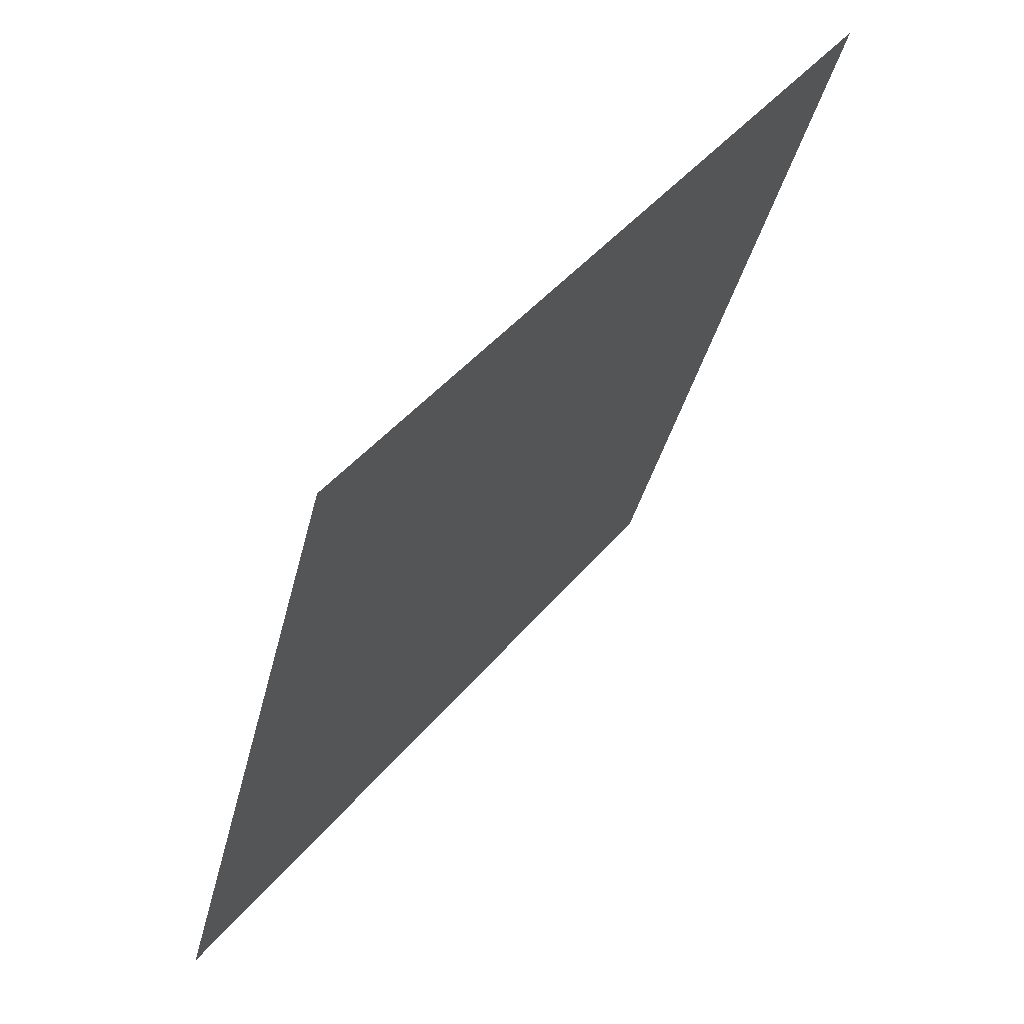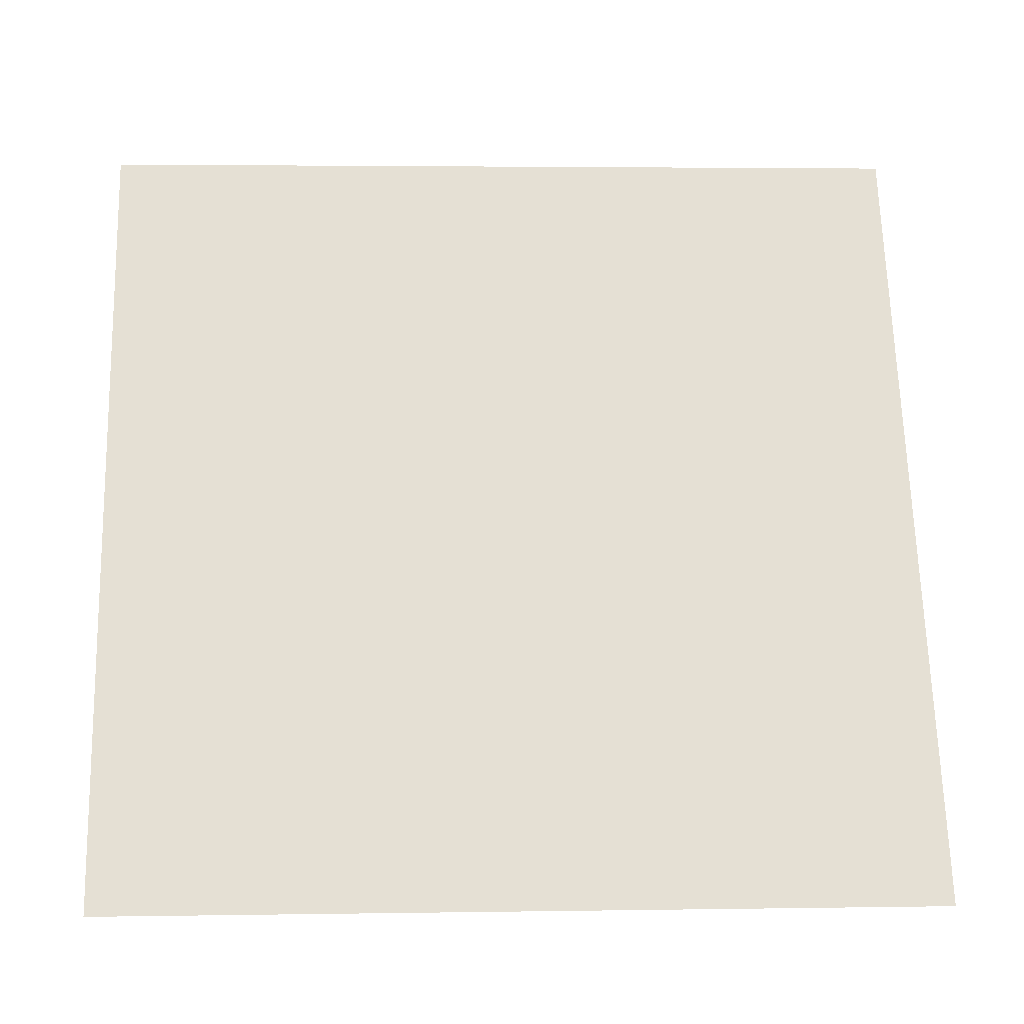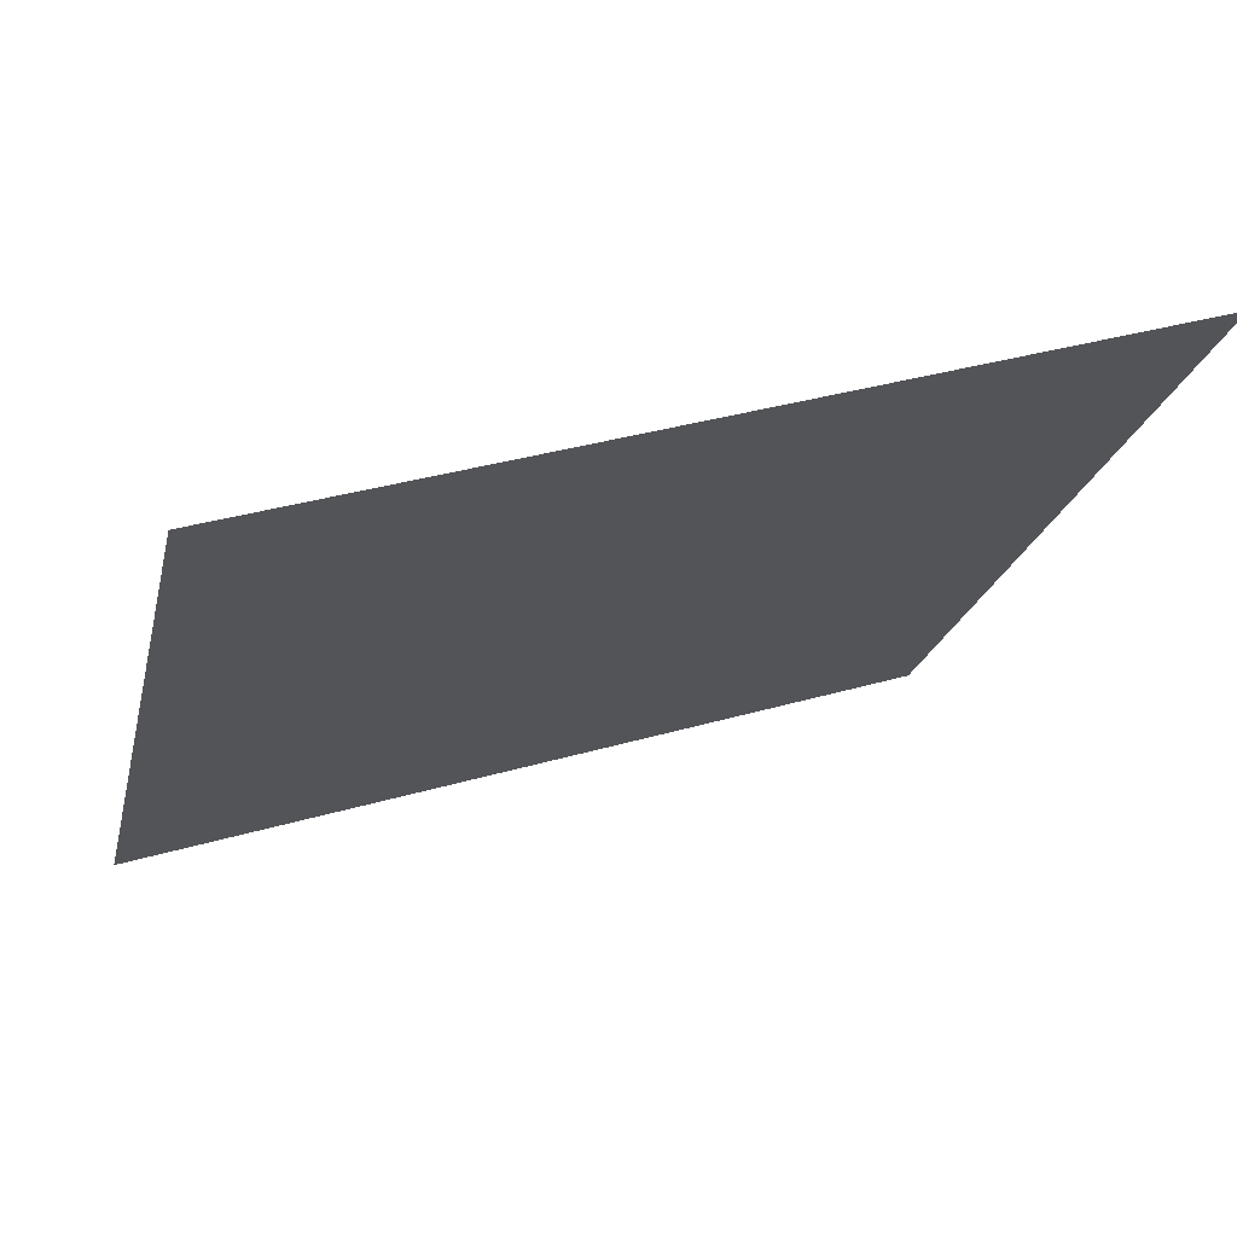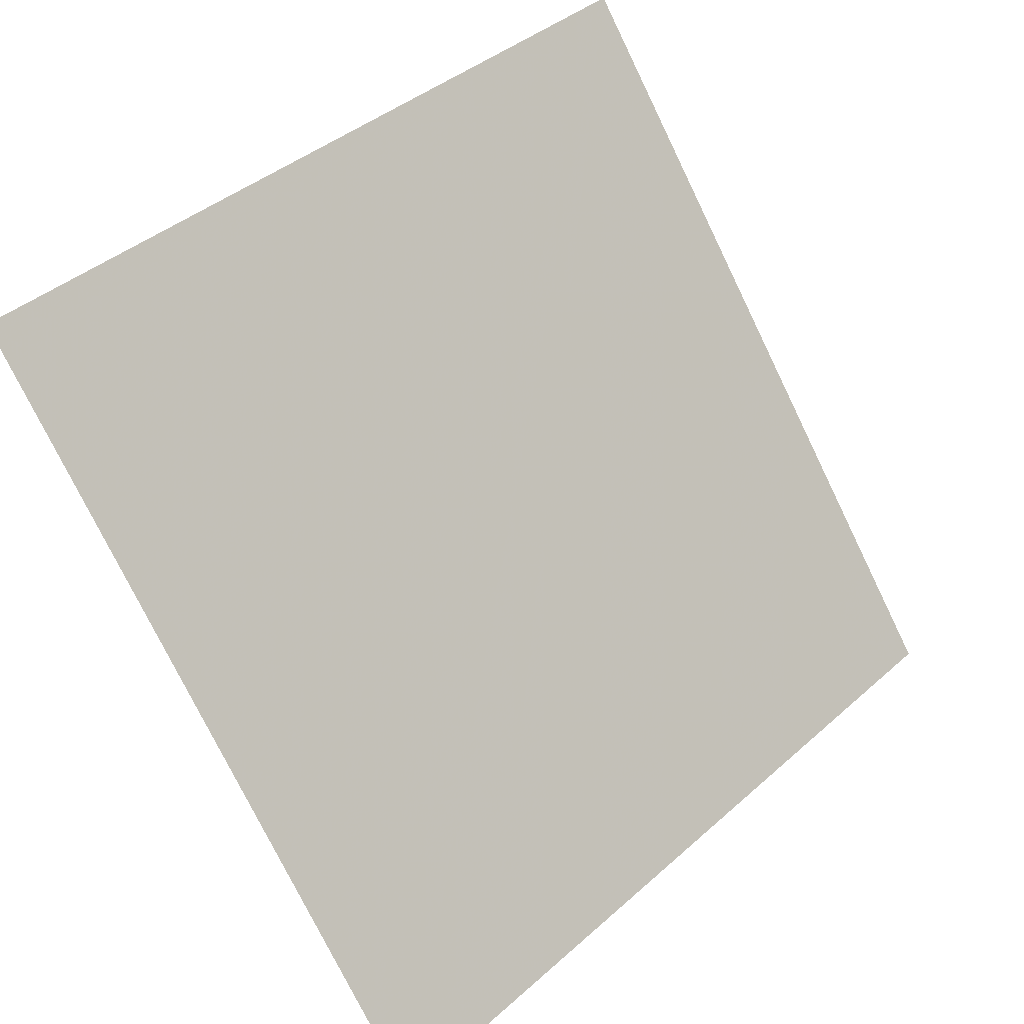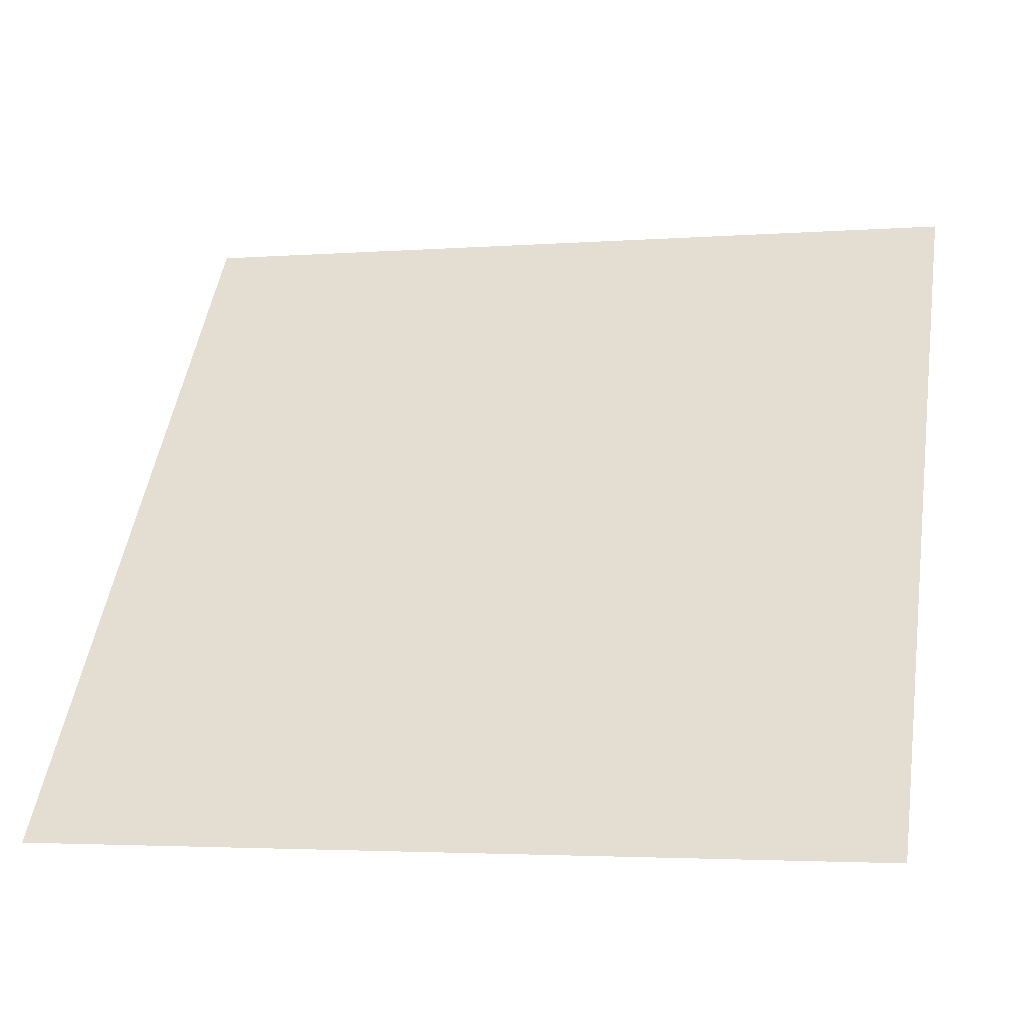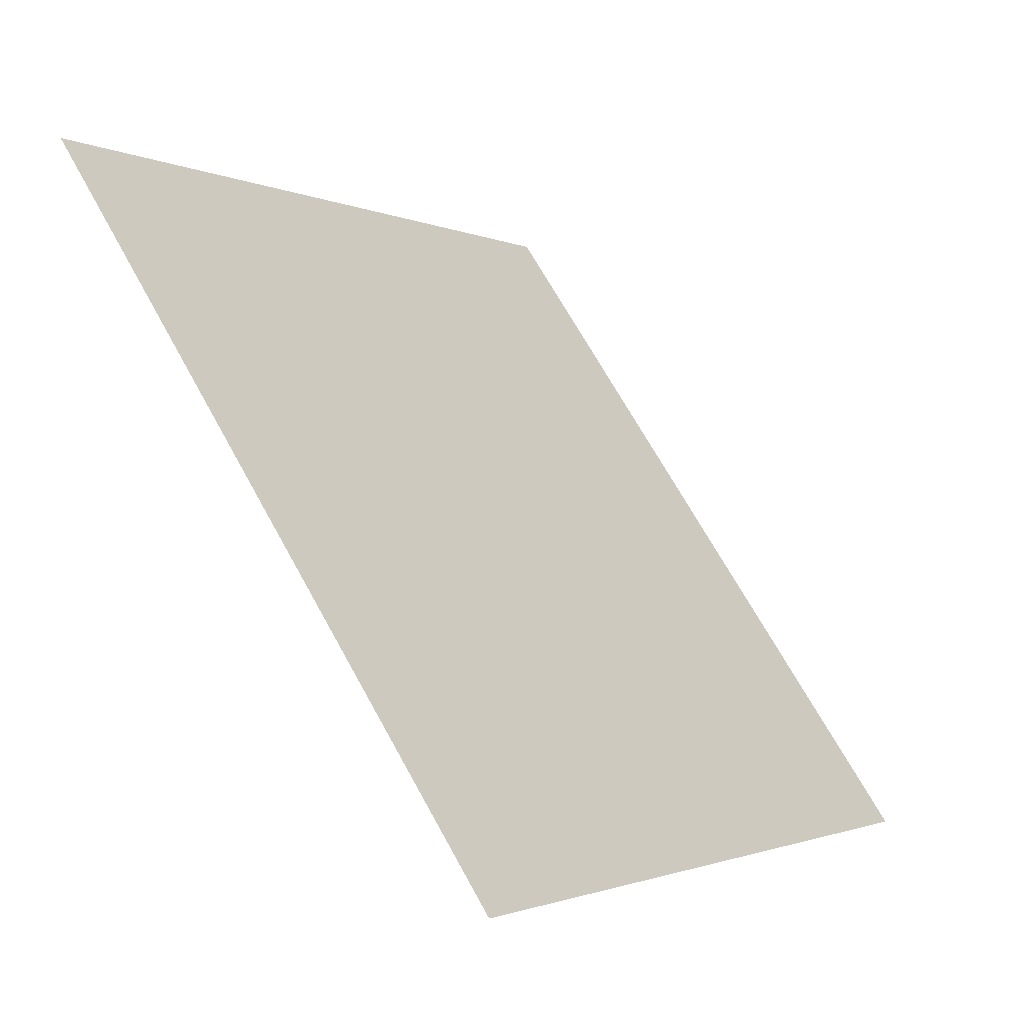
<metadata>
{"format":"obj","ext":"obj","renderer":"f3d","projection":"perspective","resolution":1024,"background":"white","views":[{"elev":-37.7,"azim":75.8,"up":"+Z"},{"elev":12.9,"azim":-4.4,"up":"+Z"},{"elev":34.0,"azim":157.5,"up":"+Z"},{"elev":40.9,"azim":-48.7,"up":"+Z"},{"elev":-5.5,"azim":12.9,"up":"+Z"},{"elev":68.9,"azim":-120.2,"up":"+Z"}]}
</metadata>
<code>
v 0.04964 0.6865 0.3753
v 0.04308 0.6866 0.3753
v 0.0432 0.6906 0.3806
v 0.04976 0.6904 0.3805
f 4 3 2 1

</code>
